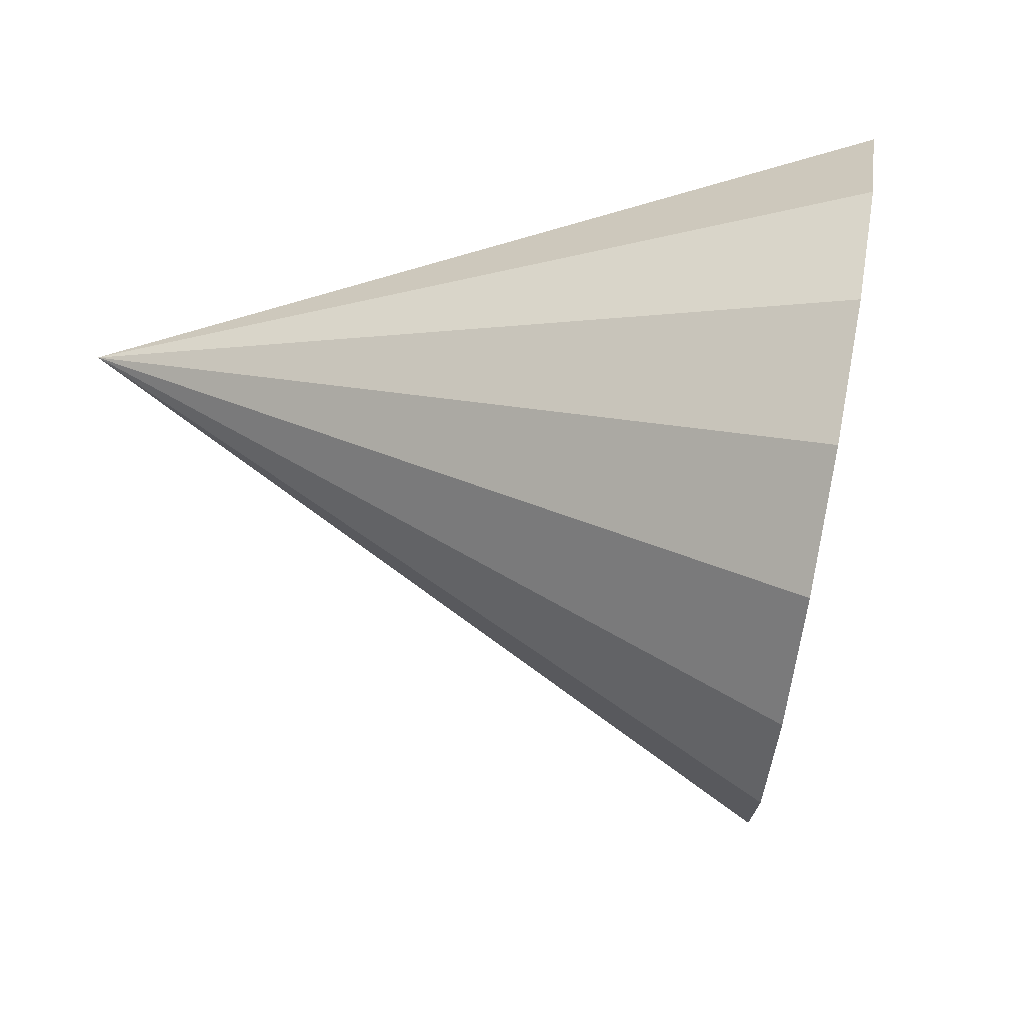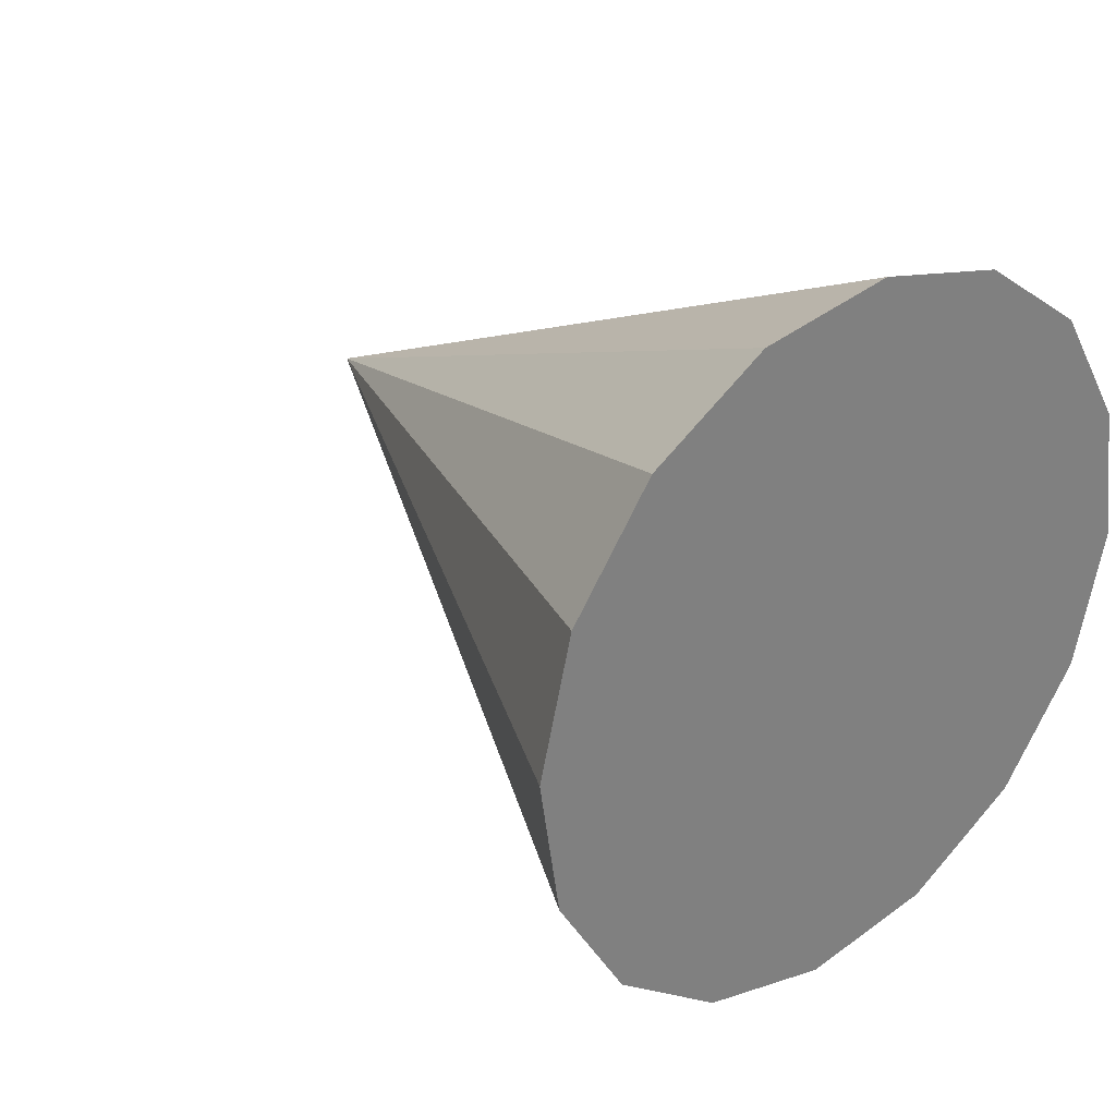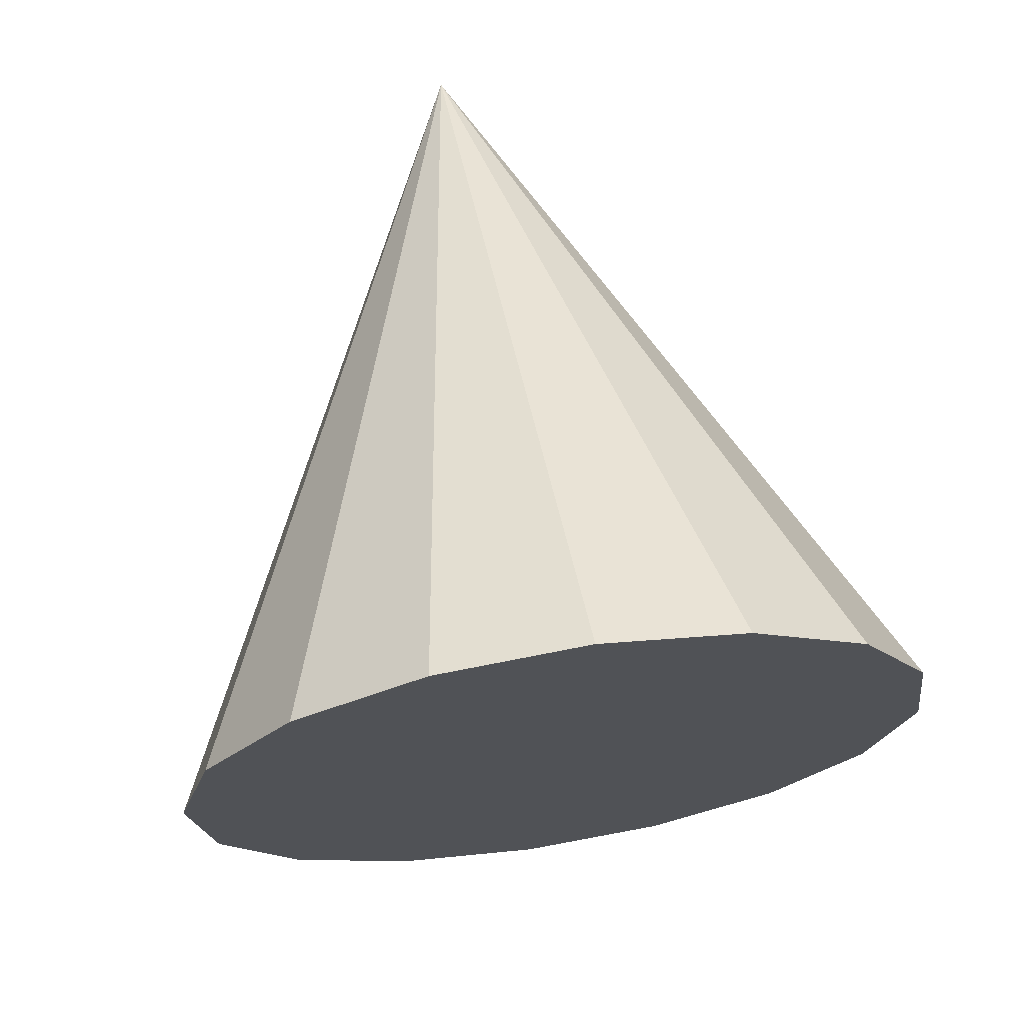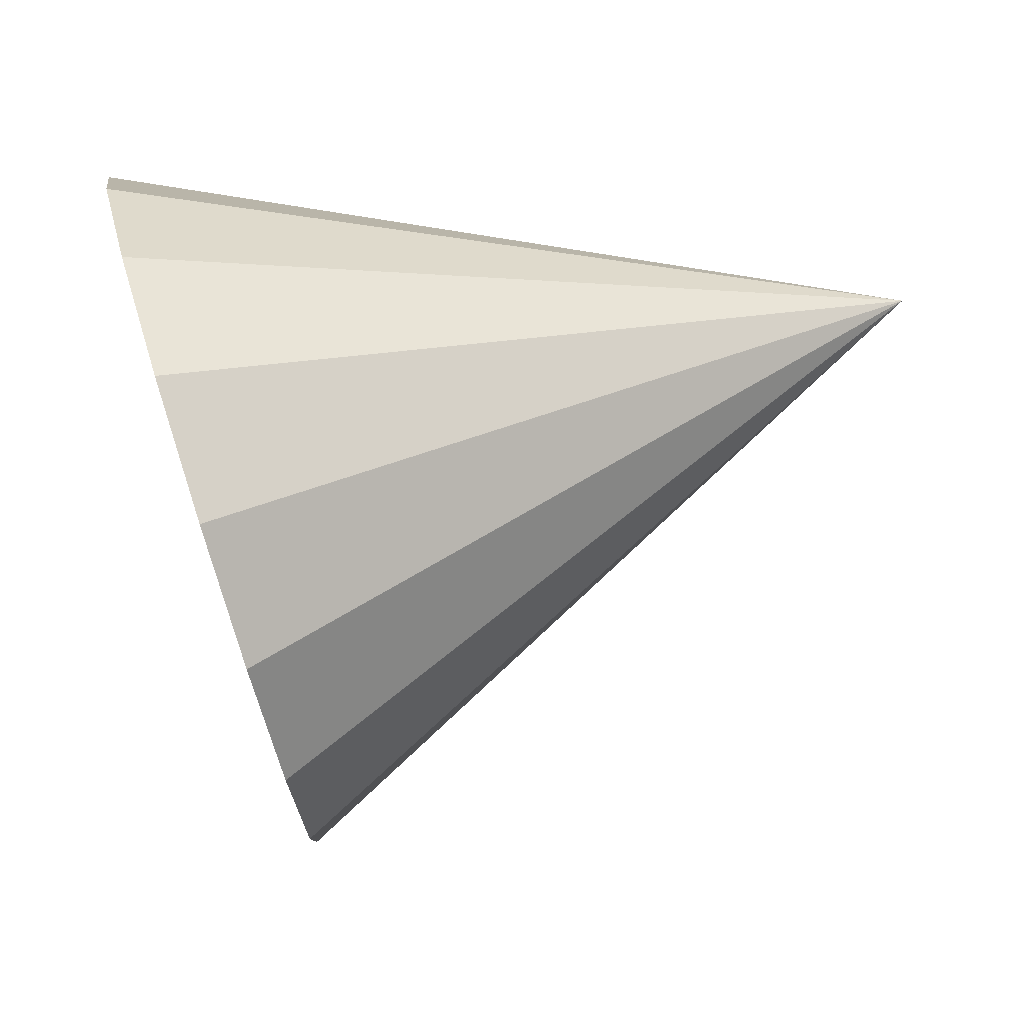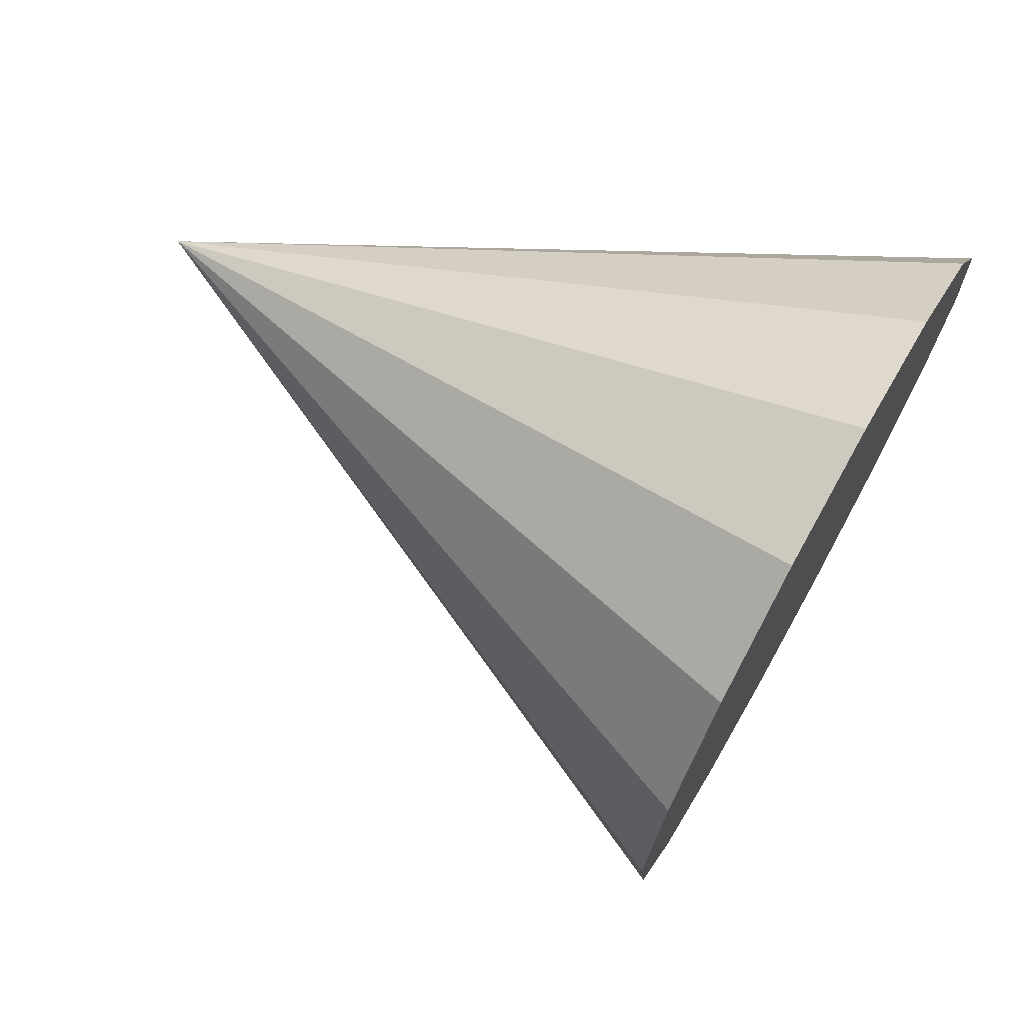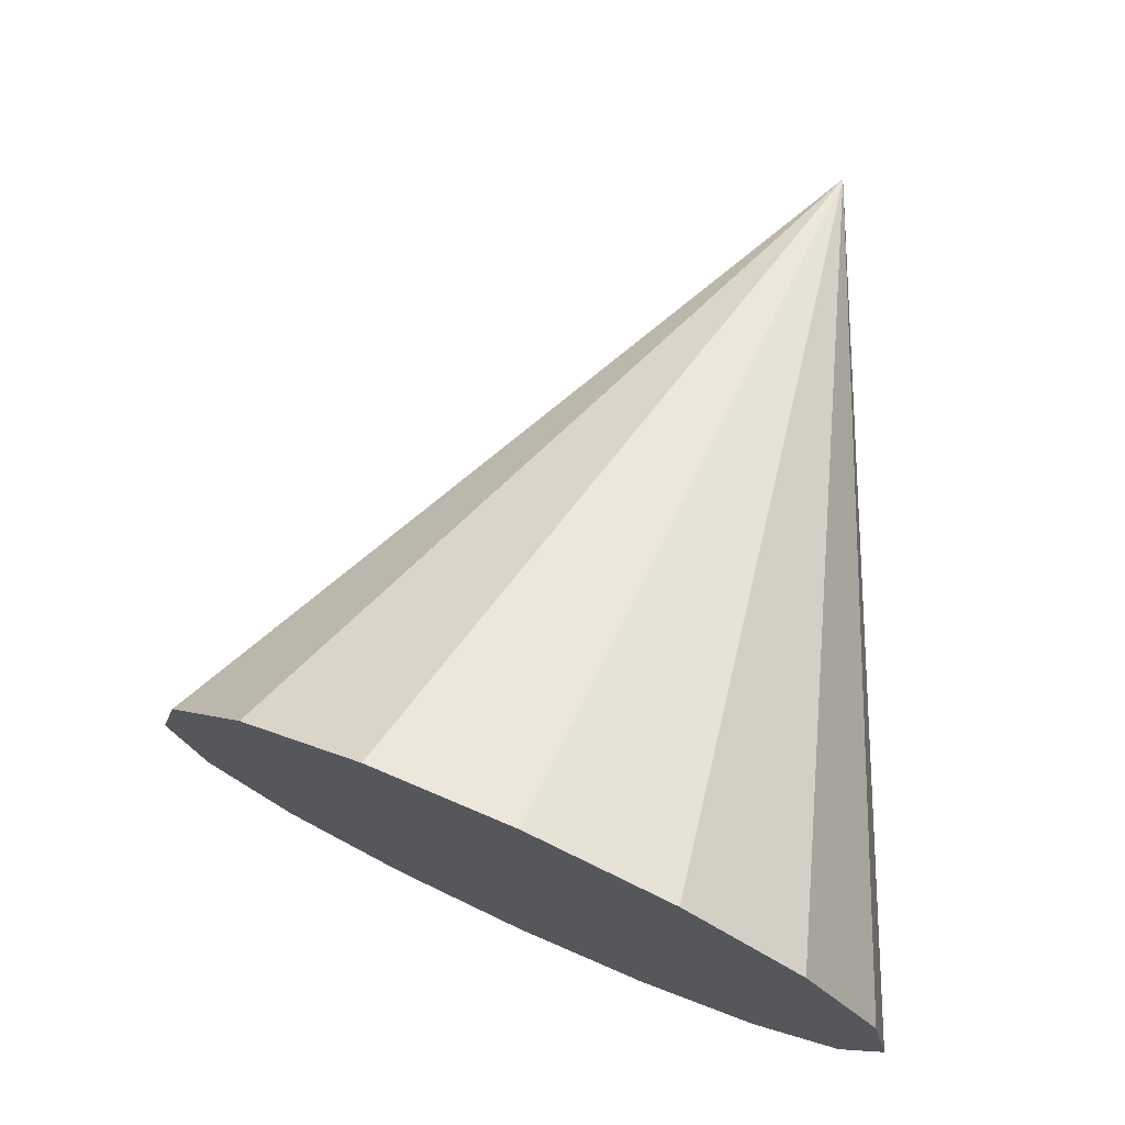
<metadata>
{"format":"obj","ext":"obj","renderer":"f3d","projection":"perspective","resolution":1024,"background":"white","views":[{"elev":64.9,"azim":-6.8,"up":"+Z"},{"elev":29.2,"azim":32.7,"up":"+Z"},{"elev":51.8,"azim":81.8,"up":"+Y"},{"elev":0.6,"azim":176.6,"up":"+Y"},{"elev":68.8,"azim":12.1,"up":"+Z"},{"elev":74.2,"azim":97.2,"up":"+Z"}]}
</metadata>
<code>
o Cone.010_Cone.1850
v 1.891 0.6731 1.903
v 1.839 0.4822 2.217
v 1.755 0.1915 2.431
v 1.65 -0.1547 2.513
v 1.541 -0.5035 2.451
v 1.444 -0.8021 2.253
v 1.375 -1.005 1.951
v 1.343 -1.081 1.589
v -0.2888 0.4163 1.609
v 1.353 -1.019 1.224
v 1.404 -0.8277 0.9099
v 1.489 -0.537 0.6957
v 1.594 -0.1909 0.6136
v 1.703 0.158 0.6761
v 1.8 0.4565 0.8737
v 1.869 0.6593 1.176
v 1.901 0.7353 1.538
f 1 9 2
f 2 9 3
f 3 9 4
f 4 9 5
f 5 9 6
f 6 9 7
f 7 9 8
f 8 9 10
f 10 9 11
f 11 9 12
f 12 9 13
f 13 9 14
f 14 9 15
f 15 9 16
f 16 9 17
f 17 9 1
f 17 4 8
f 17 1 2
f 2 3 4
f 4 5 6
f 6 7 4
f 7 8 4
f 8 10 13
f 10 11 13
f 11 12 13
f 13 14 15
f 15 16 17
f 17 2 4
f 13 15 8
f 15 17 8

</code>
